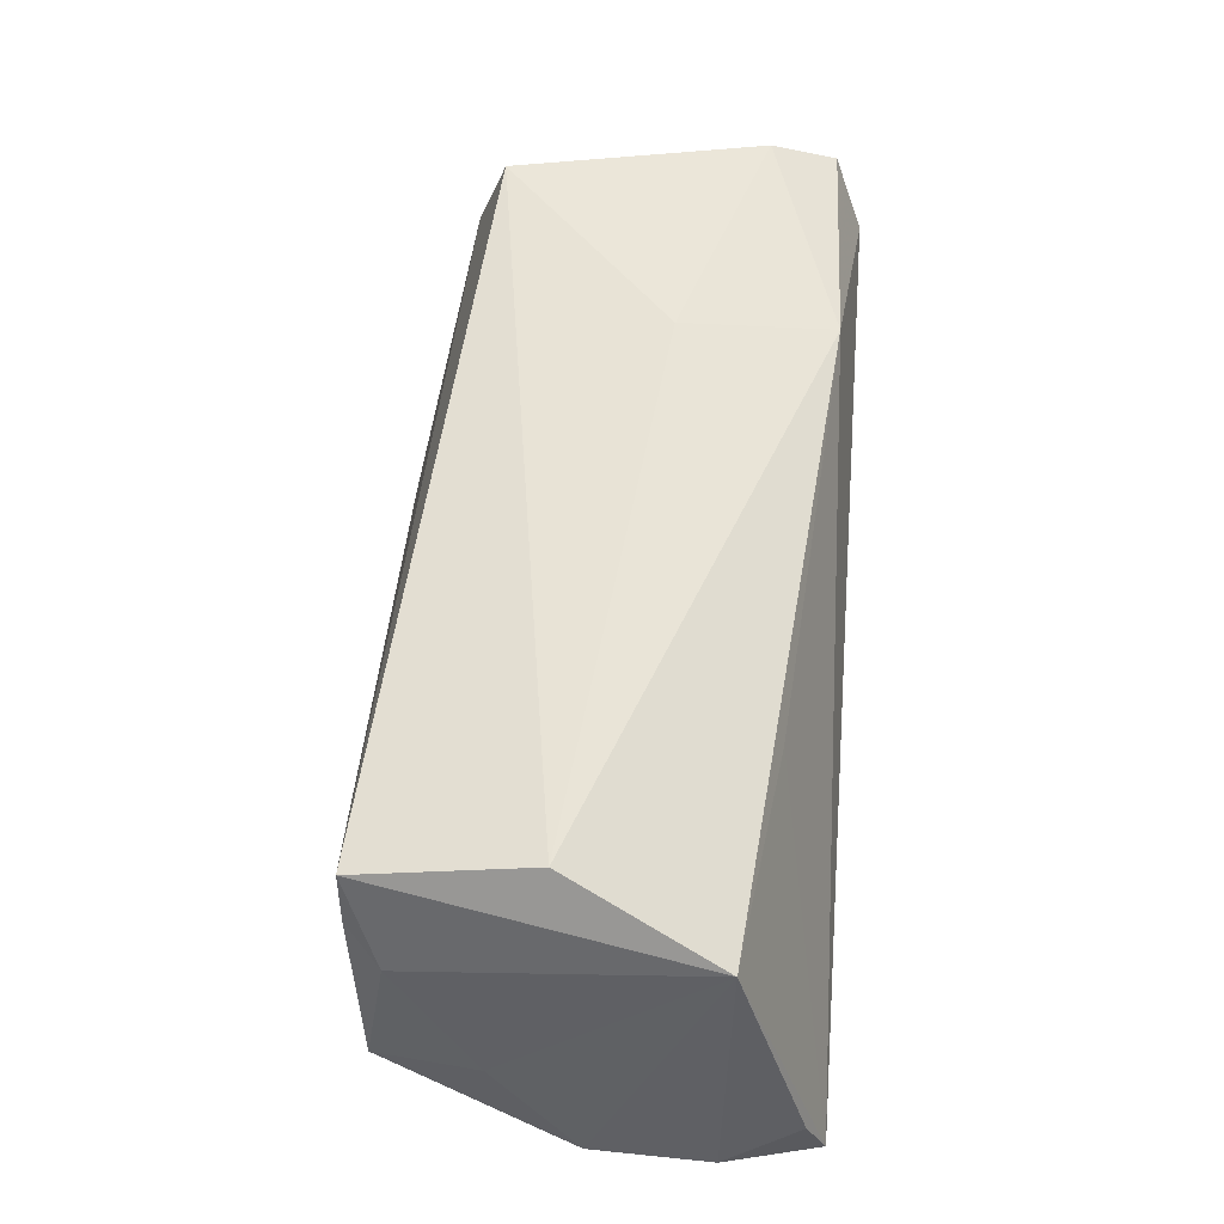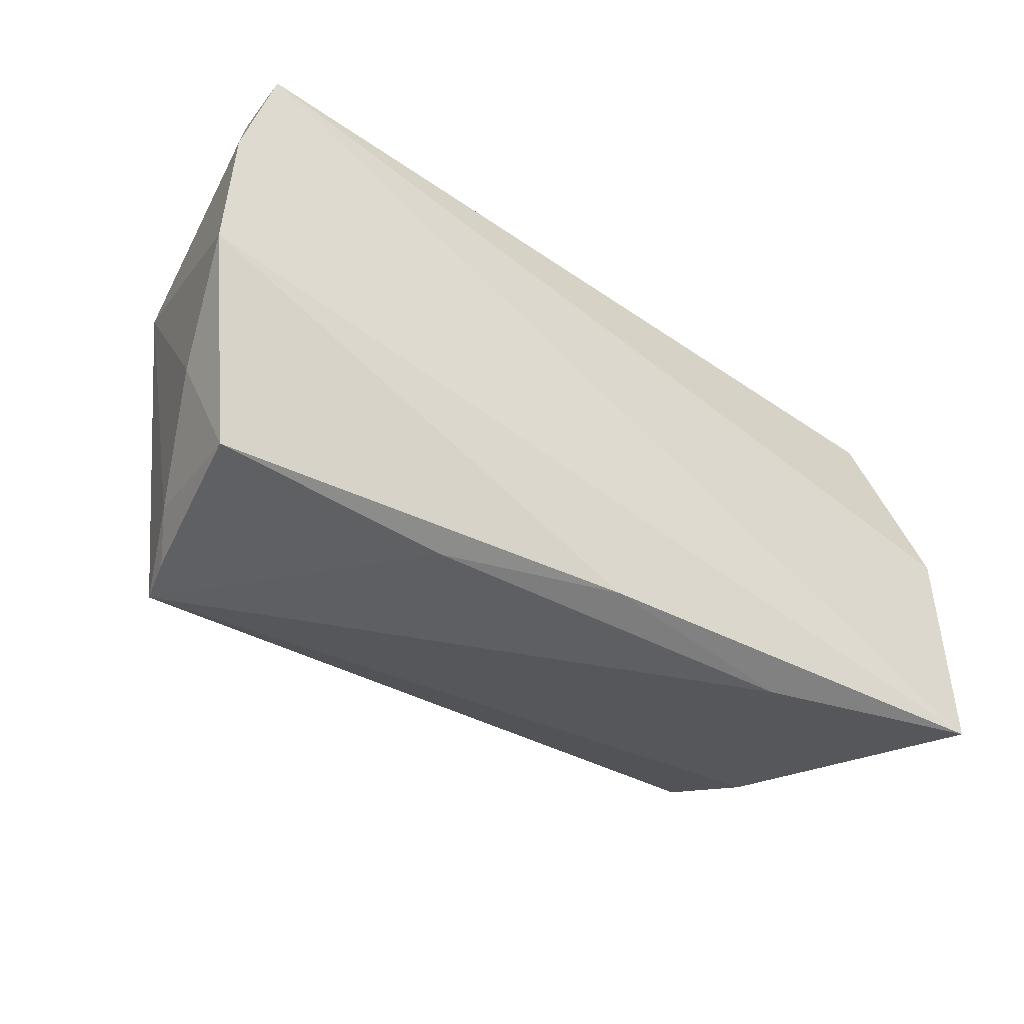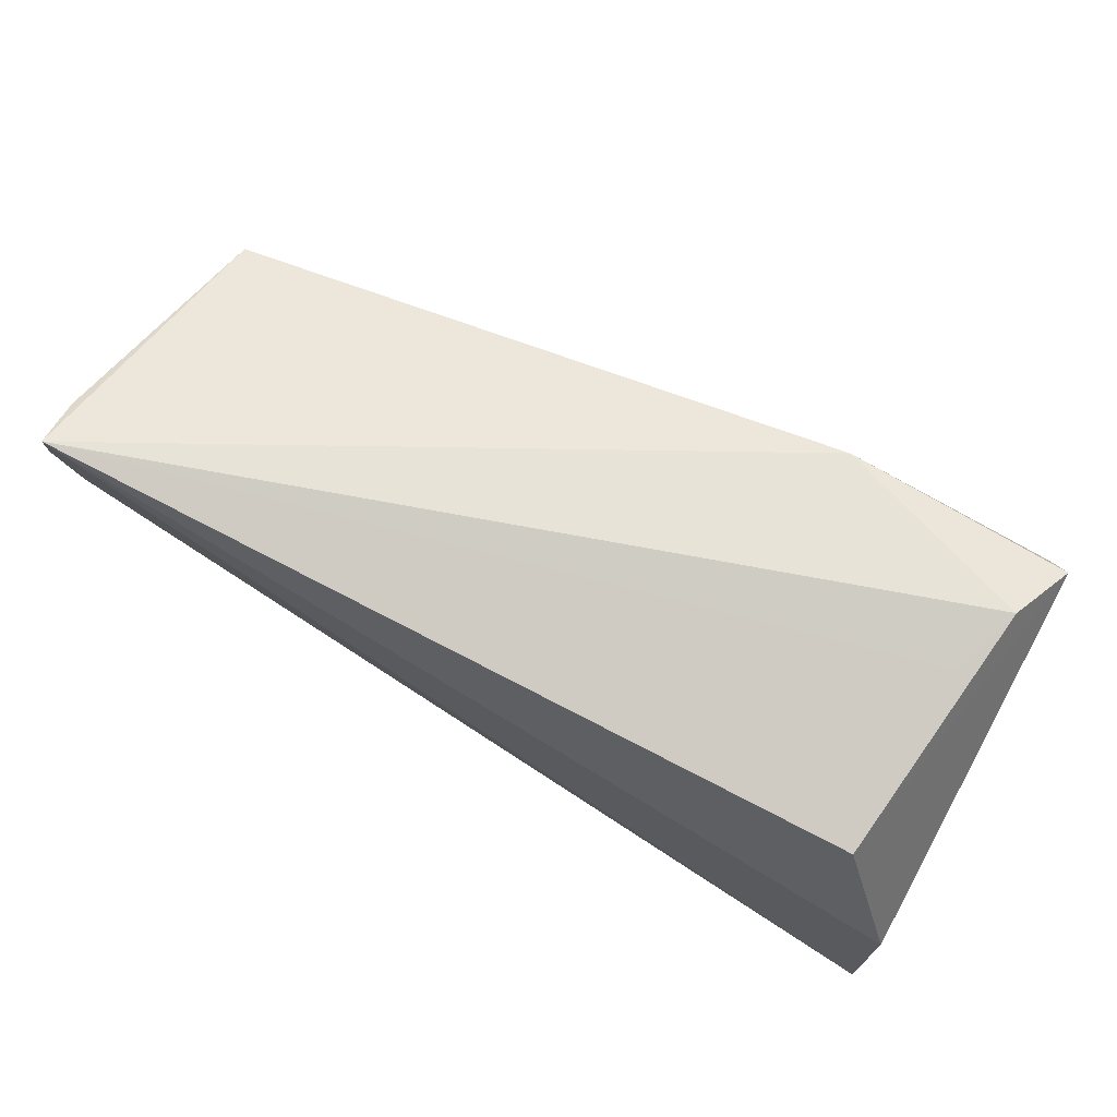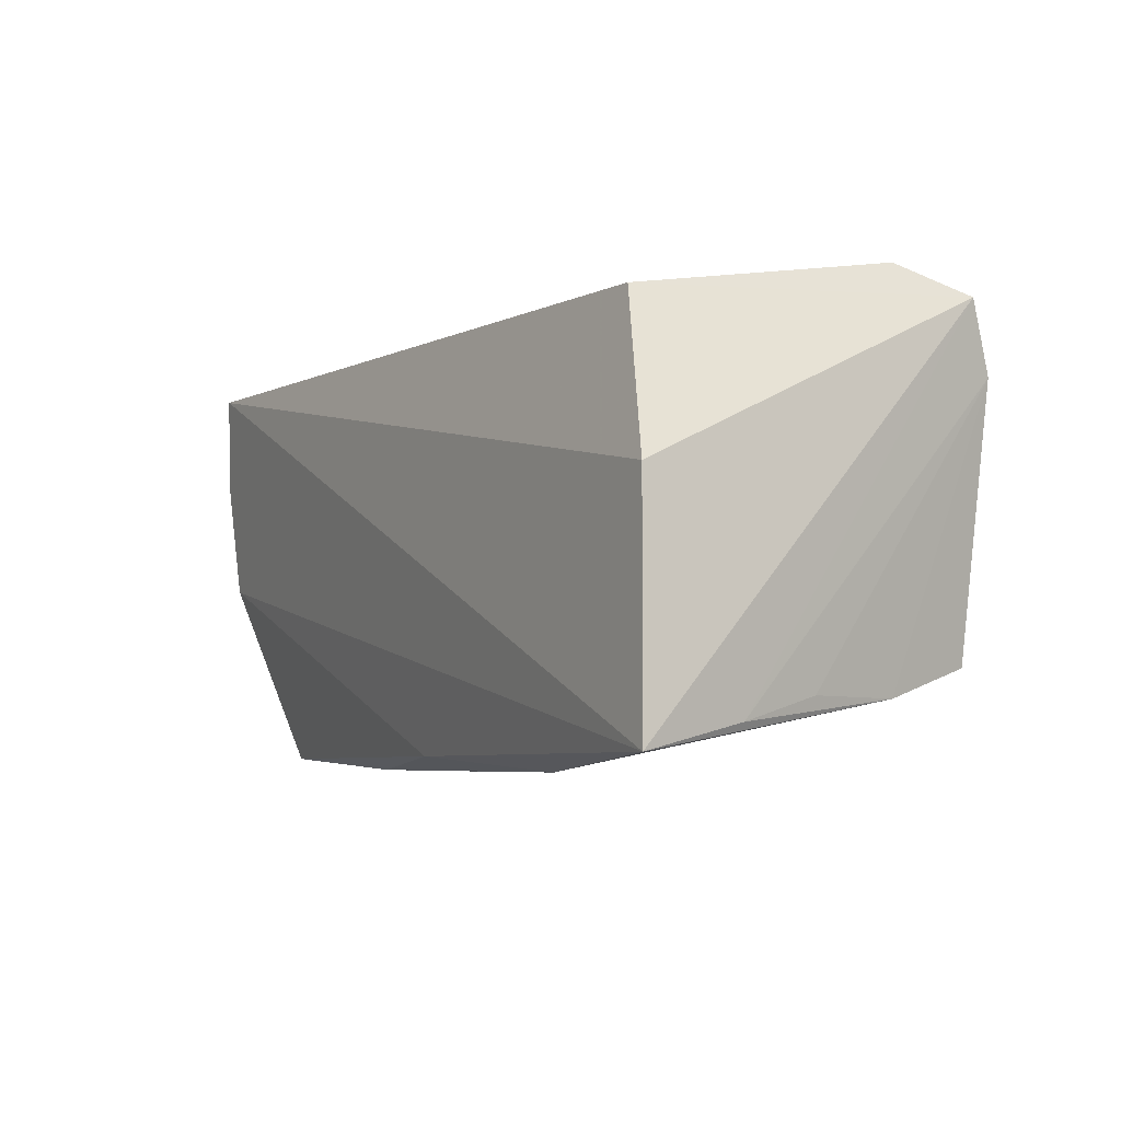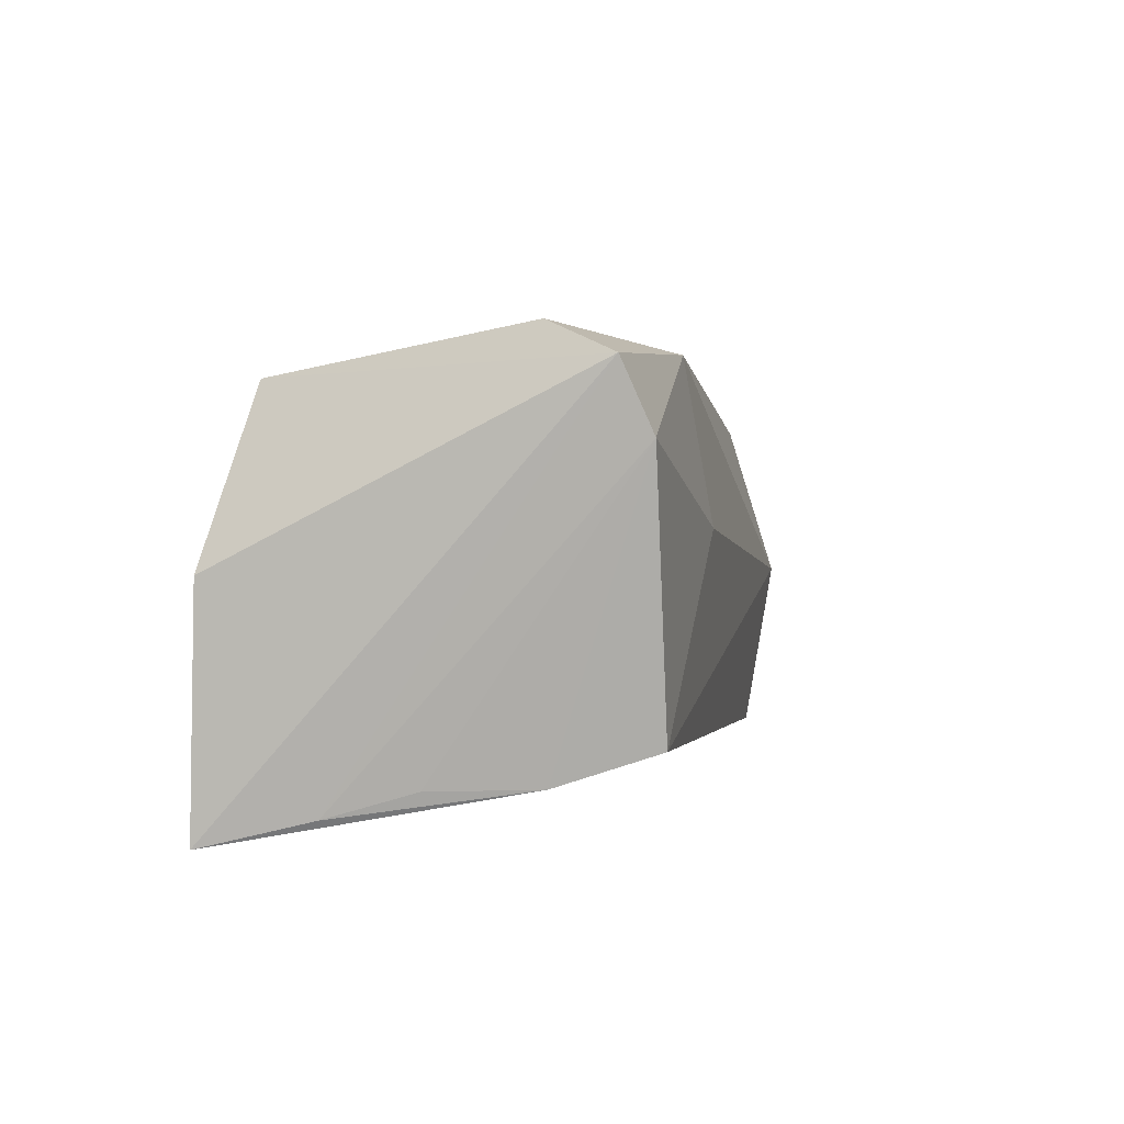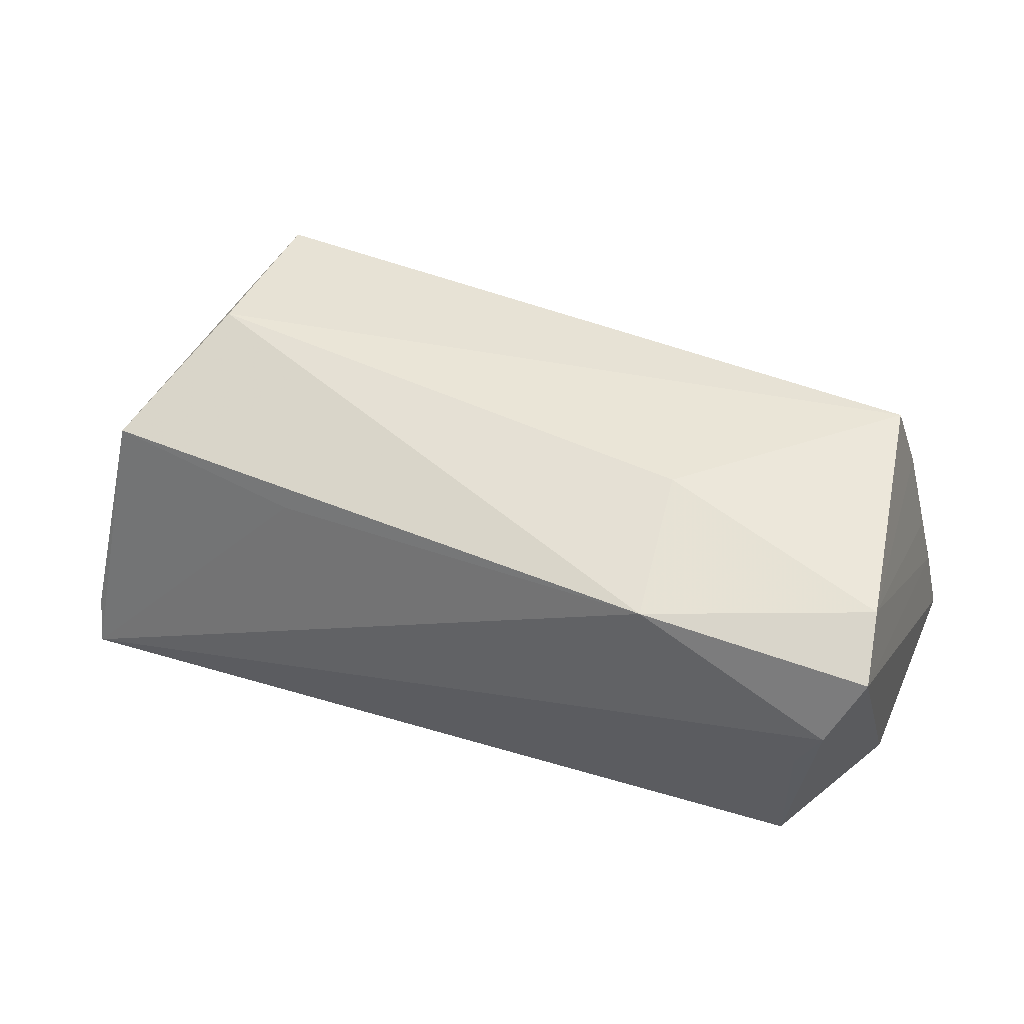
<metadata>
{"format":"obj","ext":"obj","renderer":"f3d","projection":"perspective","resolution":1024,"background":"white","views":[{"elev":55.8,"azim":93.8,"up":"+Z"},{"elev":-39.3,"azim":143.7,"up":"+Y"},{"elev":73.2,"azim":-150.7,"up":"+Y"},{"elev":-7.6,"azim":-119.7,"up":"+Y"},{"elev":3.6,"azim":-74.8,"up":"+Y"},{"elev":50.7,"azim":-157.5,"up":"+Z"}]}
</metadata>
<code>
v -0.04594 -0.02011 0.01375
v 0.05372 0.01515 0.01327
v -0.04449 0.02527 0.0052
v -0.04916 -0.02036 0.001399
v 0.04888 -0.02485 0.01065
v -0.05113 -0.0234 -0.008744
v 0.05682 -0.01051 -0.006761
v -0.04342 -0.01624 0.02538
v 0.06016 0.01477 -0.0202
v 0.05688 0.02664 -0.02184
v 0.02718 0.01912 0.01375
v 0.04668 -0.003824 0.02061
v -0.05071 0.02313 0.02206
v 0.05738 0.02406 -0.01573
v 0.06024 0.0001254 -0.01837
v -0.02295 0.02377 0.0225
v -0.04745 0.02664 0.01374
v -0.04898 0.01501 0.02538
v 0.05352 -0.02355 -0.01133
v 0.05181 -0.02093 0.005546
v -0.04412 0.02103 -0.01755
v -0.05333 -0.02666 -0.02178
v -0.05269 0.001122 -0.02131
v 0.024 -0.02593 -0.01193
v 0.001446 -0.02511 -0.01765
v -0.02023 0.005 0.02538
v 0.04711 -0.02507 0.01703
v -0.02519 -0.02769 -0.01535
f 17 21 13
f 23 10 22
f 23 21 10
f 23 22 13
f 13 21 23
f 10 21 3
f 3 17 10
f 21 17 3
f 7 19 15
f 7 20 19
f 25 28 22
f 25 22 15
f 15 19 25
f 27 28 24
f 24 25 19
f 28 25 24
f 27 8 1
f 1 28 27
f 22 28 1
f 4 1 18
f 18 1 8
f 15 22 9
f 22 10 9
f 13 18 16
f 16 17 13
f 10 17 16
f 26 18 8
f 26 16 18
f 12 8 27
f 12 26 8
f 16 26 12
f 27 24 5
f 5 24 19
f 5 20 27
f 19 20 5
f 22 1 6
f 6 1 4
f 4 18 6
f 13 22 6
f 6 18 13
f 14 9 10
f 16 12 2
f 2 7 15
f 15 9 2
f 2 12 27
f 2 14 10
f 20 7 2
f 9 14 2
f 27 20 2
f 10 16 11
f 11 2 10
f 16 2 11

</code>
